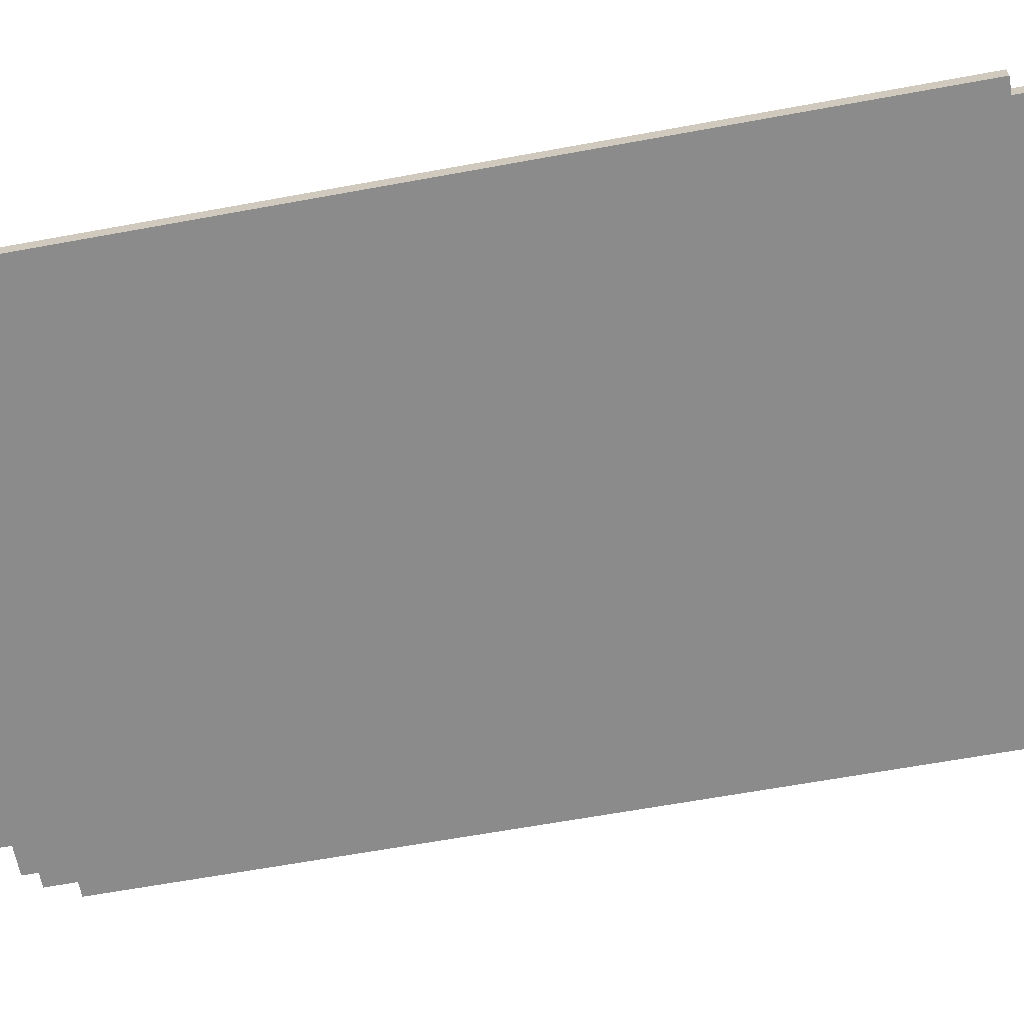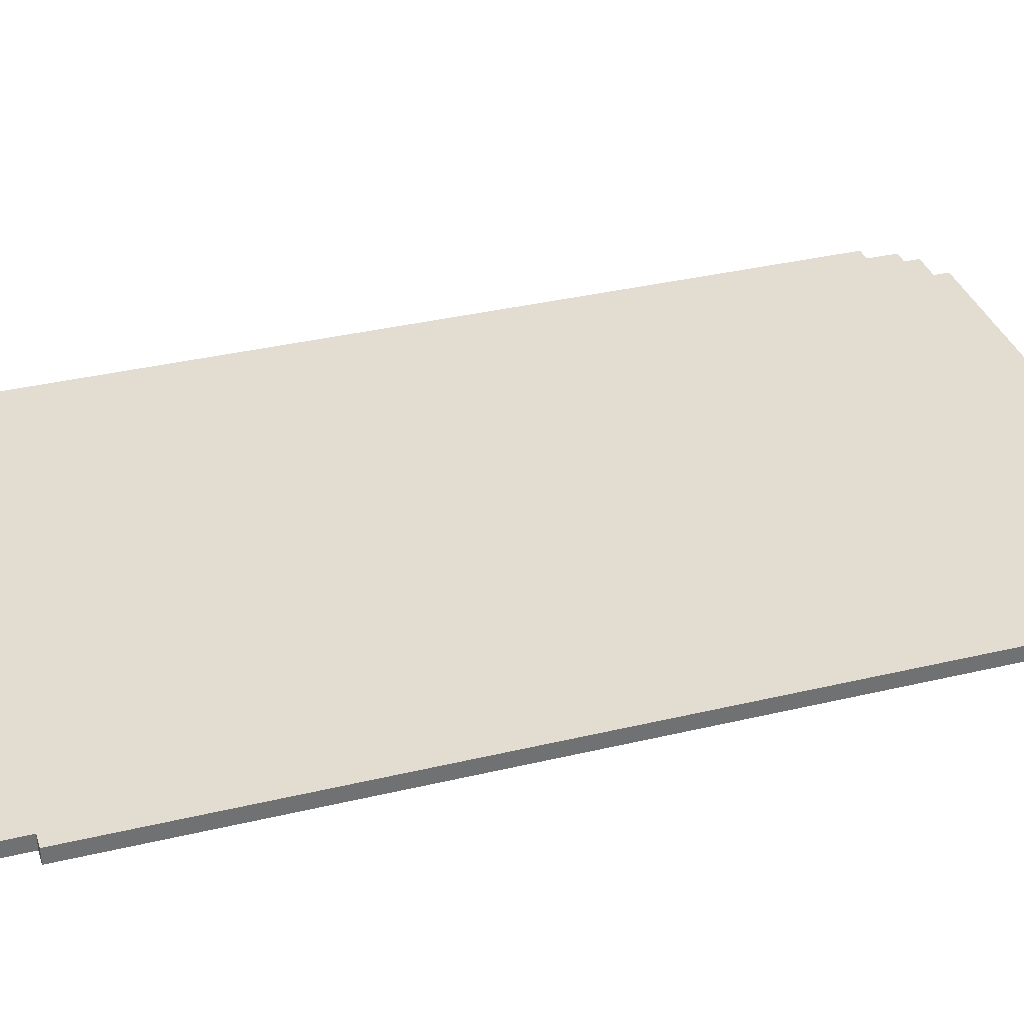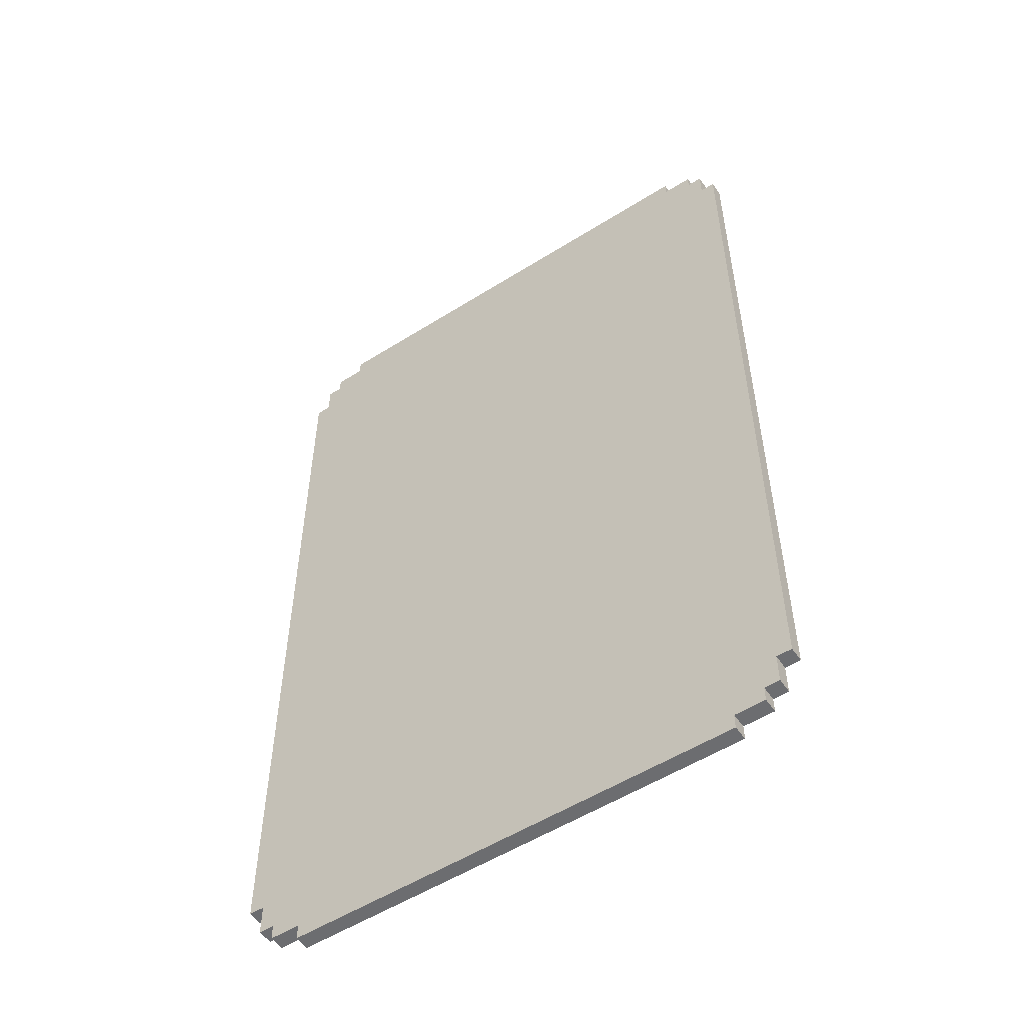
<metadata>
{"format":"obj","ext":"obj","renderer":"f3d","projection":"perspective","resolution":1024,"background":"white","views":[{"elev":-63.8,"azim":100.5,"up":"+Z"},{"elev":35.2,"azim":72.4,"up":"+Z"},{"elev":-54.0,"azim":-146.2,"up":"+Y"}]}
</metadata>
<code>
v -19 4 -31
v -19 4 -32
v -19 60 -31
v -19 60 -32
v -18 2 -31
v -18 2 -32
v -18 4 -31
v -18 4 -32
v -18 60 -31
v -18 60 -32
v -18 62 -31
v -18 62 -32
v -17 1 -31
v -17 1 -32
v -17 2 -31
v -17 2 -32
v -17 62 -31
v -17 62 -32
v -17 63 -31
v -17 63 -32
v -15 0 -31
v -15 0 -32
v -15 1 -31
v -15 1 -32
v -15 63 -31
v -15 63 -32
v -15 64 -31
v -15 64 -32
v 15 0 -31
v 15 0 -32
v 15 1 -31
v 15 1 -32
v 15 63 -31
v 15 63 -32
v 15 64 -31
v 15 64 -32
v 17 1 -31
v 17 1 -32
v 17 2 -31
v 17 2 -32
v 17 62 -31
v 17 62 -32
v 17 63 -31
v 17 63 -32
v 18 2 -31
v 18 2 -32
v 18 4 -31
v 18 4 -32
v 18 60 -31
v 18 60 -32
v 18 62 -31
v 18 62 -32
v 19 4 -31
v 19 4 -32
v 19 60 -31
v 19 60 -32
v -19 4 -31
v -19 60 -31
v -18 2 -31
v -18 4 -31
v -18 60 -31
v -18 62 -31
v -17 1 -31
v -17 2 -31
v -17 62 -31
v -17 63 -31
v -16 4 -31
v -16 9 -31
v -16 59 -31
v -16 60 -31
v -15 0 -31
v -15 1 -31
v -15 3 -31
v -15 4 -31
v -15 60 -31
v -15 61 -31
v -15 63 -31
v -15 64 -31
v -14 2 -31
v -14 3 -31
v -14 48 -31
v -14 55 -31
v -14 61 -31
v -14 62 -31
v -13 47 -31
v -13 48 -31
v -13 55 -31
v -13 56 -31
v -10 5 -31
v -10 6 -31
v -9 4 -31
v -9 5 -31
v -9 6 -31
v -9 7 -31
v -9 47 -31
v -9 48 -31
v -9 55 -31
v -9 56 -31
v -8 3 -31
v -8 4 -31
v -8 5 -31
v -8 6 -31
v -8 7 -31
v -8 8 -31
v -8 48 -31
v -8 55 -31
v -7 4 -31
v -7 7 -31
v -7 48 -31
v -7 55 -31
v -6 3 -31
v -6 8 -31
v -6 21 -31
v -6 30 -31
v -6 47 -31
v -6 48 -31
v -6 55 -31
v -6 56 -31
v -5 30 -31
v -5 31 -31
v -4 30 -31
v -4 31 -31
v -4 33 -31
v -3 4 -31
v -3 7 -31
v -3 31 -31
v -3 33 -31
v -3 34 -31
v -2 3 -31
v -2 4 -31
v -2 7 -31
v -2 8 -31
v -2 24 -31
v -2 25 -31
v -2 33 -31
v -2 34 -31
v -2 35 -31
v -2 47 -31
v -2 48 -31
v -2 55 -31
v -2 56 -31
v -1 23 -31
v -1 24 -31
v -1 25 -31
v -1 26 -31
v -1 48 -31
v -1 55 -31
v 0 49 -31
v 0 50 -31
v 0 53 -31
v 0 54 -31
v 1 3 -31
v 1 4 -31
v 1 7 -31
v 1 8 -31
v 1 23 -31
v 1 24 -31
v 1 25 -31
v 1 26 -31
v 1 49 -31
v 1 50 -31
v 1 53 -31
v 1 54 -31
v 2 4 -31
v 2 7 -31
v 2 24 -31
v 2 25 -31
v 2 33 -31
v 2 34 -31
v 2 35 -31
v 2 48 -31
v 2 55 -31
v 3 31 -31
v 3 33 -31
v 3 34 -31
v 3 47 -31
v 3 48 -31
v 3 55 -31
v 3 56 -31
v 4 30 -31
v 4 31 -31
v 4 33 -31
v 5 3 -31
v 5 8 -31
v 5 30 -31
v 5 31 -31
v 6 4 -31
v 6 7 -31
v 6 21 -31
v 6 30 -31
v 7 47 -31
v 7 48 -31
v 7 55 -31
v 7 56 -31
v 8 48 -31
v 8 55 -31
v 9 4 -31
v 9 7 -31
v 9 48 -31
v 9 55 -31
v 10 3 -31
v 10 8 -31
v 10 47 -31
v 10 48 -31
v 10 55 -31
v 10 56 -31
v 14 2 -31
v 14 3 -31
v 14 47 -31
v 14 48 -31
v 14 55 -31
v 14 56 -31
v 14 61 -31
v 14 62 -31
v 15 0 -31
v 15 1 -31
v 15 3 -31
v 15 4 -31
v 15 48 -31
v 15 55 -31
v 15 60 -31
v 15 61 -31
v 15 63 -31
v 15 64 -31
v 16 4 -31
v 16 9 -31
v 16 59 -31
v 16 60 -31
v 17 1 -31
v 17 2 -31
v 17 62 -31
v 17 63 -31
v 18 2 -31
v 18 4 -31
v 18 60 -31
v 18 62 -31
v 19 4 -31
v 19 60 -31
v -19 4 -32
v -19 60 -32
v -18 2 -32
v -18 4 -32
v -18 60 -32
v -18 62 -32
v -17 1 -32
v -17 2 -32
v -17 62 -32
v -17 63 -32
v -16 4 -32
v -16 9 -32
v -16 59 -32
v -16 60 -32
v -15 0 -32
v -15 1 -32
v -15 3 -32
v -15 4 -32
v -15 60 -32
v -15 61 -32
v -15 63 -32
v -15 64 -32
v -14 2 -32
v -14 3 -32
v -14 48 -32
v -14 55 -32
v -14 61 -32
v -14 62 -32
v -13 47 -32
v -13 48 -32
v -13 55 -32
v -13 56 -32
v -10 5 -32
v -10 6 -32
v -9 4 -32
v -9 5 -32
v -9 6 -32
v -9 7 -32
v -9 47 -32
v -9 48 -32
v -9 55 -32
v -9 56 -32
v -8 3 -32
v -8 4 -32
v -8 5 -32
v -8 6 -32
v -8 7 -32
v -8 8 -32
v -8 48 -32
v -8 55 -32
v -7 4 -32
v -7 7 -32
v -7 48 -32
v -7 55 -32
v -6 3 -32
v -6 8 -32
v -6 21 -32
v -6 30 -32
v -6 47 -32
v -6 48 -32
v -6 55 -32
v -6 56 -32
v -5 30 -32
v -5 31 -32
v -4 30 -32
v -4 31 -32
v -4 33 -32
v -3 4 -32
v -3 7 -32
v -3 31 -32
v -3 33 -32
v -3 34 -32
v -2 3 -32
v -2 4 -32
v -2 7 -32
v -2 8 -32
v -2 24 -32
v -2 25 -32
v -2 33 -32
v -2 34 -32
v -2 35 -32
v -2 47 -32
v -2 48 -32
v -2 55 -32
v -2 56 -32
v -1 23 -32
v -1 24 -32
v -1 25 -32
v -1 26 -32
v -1 48 -32
v -1 55 -32
v 0 49 -32
v 0 50 -32
v 0 53 -32
v 0 54 -32
v 1 3 -32
v 1 4 -32
v 1 7 -32
v 1 8 -32
v 1 23 -32
v 1 24 -32
v 1 25 -32
v 1 26 -32
v 1 49 -32
v 1 50 -32
v 1 53 -32
v 1 54 -32
v 2 4 -32
v 2 7 -32
v 2 24 -32
v 2 25 -32
v 2 33 -32
v 2 34 -32
v 2 35 -32
v 2 48 -32
v 2 55 -32
v 3 31 -32
v 3 33 -32
v 3 34 -32
v 3 47 -32
v 3 48 -32
v 3 55 -32
v 3 56 -32
v 4 30 -32
v 4 31 -32
v 4 33 -32
v 5 3 -32
v 5 8 -32
v 5 30 -32
v 5 31 -32
v 6 4 -32
v 6 7 -32
v 6 21 -32
v 6 30 -32
v 7 47 -32
v 7 48 -32
v 7 55 -32
v 7 56 -32
v 8 48 -32
v 8 55 -32
v 9 4 -32
v 9 7 -32
v 9 48 -32
v 9 55 -32
v 10 3 -32
v 10 8 -32
v 10 47 -32
v 10 48 -32
v 10 55 -32
v 10 56 -32
v 14 2 -32
v 14 3 -32
v 14 47 -32
v 14 48 -32
v 14 55 -32
v 14 56 -32
v 14 61 -32
v 14 62 -32
v 15 0 -32
v 15 1 -32
v 15 3 -32
v 15 4 -32
v 15 48 -32
v 15 55 -32
v 15 60 -32
v 15 61 -32
v 15 63 -32
v 15 64 -32
v 16 4 -32
v 16 9 -32
v 16 59 -32
v 16 60 -32
v 17 1 -32
v 17 2 -32
v 17 62 -32
v 17 63 -32
v 18 2 -32
v 18 4 -32
v 18 60 -32
v 18 62 -32
v 19 4 -32
v 19 60 -32
v -15 0 -31
v 15 0 -31
v -15 0 -32
v 15 0 -32
v -17 1 -31
v -15 1 -31
v 15 1 -31
v 17 1 -31
v -17 1 -32
v -15 1 -32
v 15 1 -32
v 17 1 -32
v -18 2 -31
v -17 2 -31
v 17 2 -31
v 18 2 -31
v -18 2 -32
v -17 2 -32
v 17 2 -32
v 18 2 -32
v -19 4 -31
v -18 4 -31
v 18 4 -31
v 19 4 -31
v -19 4 -32
v -18 4 -32
v 18 4 -32
v 19 4 -32
v -19 60 -31
v -18 60 -31
v 18 60 -31
v 19 60 -31
v -19 60 -32
v -18 60 -32
v 18 60 -32
v 19 60 -32
v -18 62 -31
v -17 62 -31
v 17 62 -31
v 18 62 -31
v -18 62 -32
v -17 62 -32
v 17 62 -32
v 18 62 -32
v -17 63 -31
v -15 63 -31
v 15 63 -31
v 17 63 -31
v -17 63 -32
v -15 63 -32
v 15 63 -32
v 17 63 -32
v -15 64 -31
v 15 64 -31
v -15 64 -32
v 15 64 -32
f 3 2 1
f 4 2 3
f 7 6 5
f 8 6 7
f 11 10 9
f 12 10 11
f 15 14 13
f 16 14 15
f 19 18 17
f 20 18 19
f 23 22 21
f 24 22 23
f 27 26 25
f 28 26 27
f 29 30 31
f 31 30 32
f 33 34 35
f 35 34 36
f 37 38 39
f 39 38 40
f 41 42 43
f 43 42 44
f 45 46 47
f 47 46 48
f 49 50 51
f 51 50 52
f 53 54 55
f 55 54 56
f 60 58 57
f 61 58 60
f 64 60 59
f 64 62 61
f 64 61 60
f 65 62 64
f 67 64 63
f 67 66 65
f 67 65 64
f 68 66 67
f 69 66 68
f 70 66 69
f 72 67 63
f 73 67 72
f 74 68 67
f 74 67 73
f 75 66 70
f 75 70 69
f 76 66 75
f 77 66 76
f 79 73 72
f 79 72 71
f 80 74 73
f 80 73 79
f 81 69 68
f 82 69 81
f 83 78 77
f 83 77 76
f 83 76 75
f 84 78 83
f 85 81 68
f 86 82 81
f 86 81 85
f 87 69 82
f 87 82 86
f 88 69 87
f 89 68 74
f 89 74 80
f 89 80 79
f 90 68 89
f 91 89 79
f 92 90 89
f 92 89 91
f 93 68 90
f 93 90 92
f 94 68 93
f 95 86 85
f 95 85 68
f 96 87 86
f 96 86 95
f 97 88 87
f 97 87 96
f 98 69 88
f 98 88 97
f 99 91 79
f 100 92 91
f 100 91 99
f 101 93 92
f 101 92 100
f 102 94 93
f 102 93 101
f 103 68 94
f 103 94 102
f 104 68 103
f 105 97 96
f 105 96 95
f 106 98 97
f 106 97 105
f 107 102 101
f 107 101 100
f 107 100 99
f 107 103 102
f 108 104 103
f 108 103 107
f 109 106 105
f 109 105 95
f 110 98 106
f 110 106 109
f 111 107 99
f 111 99 79
f 111 108 107
f 112 68 104
f 112 108 111
f 112 104 108
f 113 109 95
f 113 95 68
f 114 109 113
f 115 109 114
f 116 110 109
f 116 109 115
f 117 98 110
f 117 110 116
f 118 69 98
f 118 98 117
f 119 115 114
f 119 114 113
f 120 115 119
f 121 119 113
f 121 120 119
f 122 115 120
f 122 120 121
f 123 115 122
f 124 112 111
f 125 112 124
f 126 122 121
f 126 123 122
f 127 115 123
f 127 123 126
f 128 115 127
f 129 111 79
f 129 124 111
f 130 125 124
f 130 124 129
f 131 112 125
f 131 125 130
f 132 68 112
f 132 112 131
f 133 121 113
f 134 121 133
f 135 128 127
f 135 127 126
f 136 115 128
f 136 128 135
f 137 115 136
f 138 116 115
f 138 115 137
f 139 117 116
f 139 116 138
f 140 118 117
f 140 117 139
f 141 69 118
f 141 118 140
f 142 133 113
f 143 134 133
f 143 133 142
f 144 121 134
f 144 134 143
f 145 121 144
f 146 138 137
f 146 140 139
f 146 139 138
f 147 141 140
f 147 140 146
f 148 147 146
f 149 147 148
f 150 147 149
f 151 147 150
f 152 130 129
f 152 129 79
f 153 131 130
f 153 130 152
f 154 132 131
f 154 131 153
f 155 68 132
f 155 132 154
f 156 145 144
f 156 144 143
f 156 143 142
f 156 142 113
f 157 145 156
f 158 145 157
f 159 121 145
f 159 145 158
f 160 149 148
f 160 148 146
f 161 150 149
f 161 149 160
f 162 151 150
f 162 150 161
f 163 147 151
f 163 151 162
f 164 154 153
f 164 153 152
f 165 155 154
f 165 154 164
f 166 158 157
f 166 157 156
f 167 159 158
f 167 158 166
f 168 135 126
f 168 136 135
f 169 137 136
f 169 136 168
f 170 162 161
f 170 137 169
f 170 161 160
f 170 160 146
f 170 163 162
f 170 146 137
f 171 163 170
f 172 147 163
f 172 163 171
f 172 141 147
f 173 168 126
f 173 126 121
f 174 169 168
f 174 168 173
f 175 171 170
f 175 169 174
f 175 170 169
f 176 171 175
f 177 172 171
f 177 171 176
f 178 141 172
f 178 172 177
f 179 69 141
f 179 141 178
f 180 159 167
f 180 173 121
f 180 121 159
f 180 167 166
f 181 174 173
f 181 173 180
f 182 176 175
f 182 174 181
f 182 175 174
f 183 152 79
f 183 164 152
f 183 165 164
f 184 155 165
f 184 165 183
f 184 68 155
f 185 181 180
f 185 180 166
f 186 182 181
f 186 181 185
f 187 184 183
f 188 184 187
f 189 113 68
f 189 185 166
f 189 166 156
f 189 156 113
f 190 186 185
f 190 185 189
f 191 176 182
f 191 186 190
f 191 190 189
f 191 177 176
f 191 182 186
f 192 178 177
f 192 177 191
f 193 179 178
f 193 178 192
f 194 69 179
f 194 179 193
f 195 193 192
f 195 192 191
f 196 194 193
f 196 193 195
f 197 187 183
f 197 188 187
f 198 184 188
f 198 188 197
f 199 196 195
f 199 195 191
f 200 194 196
f 200 196 199
f 201 183 79
f 201 197 183
f 201 198 197
f 202 68 184
f 202 198 201
f 202 184 198
f 203 199 191
f 203 191 189
f 204 200 199
f 204 199 203
f 205 194 200
f 205 200 204
f 206 69 194
f 206 194 205
f 207 79 71
f 207 201 79
f 207 202 201
f 208 202 207
f 209 204 203
f 209 203 189
f 210 205 204
f 210 204 209
f 211 206 205
f 211 205 210
f 212 69 206
f 212 206 211
f 213 83 75
f 213 84 83
f 214 78 84
f 214 84 213
f 215 208 207
f 215 207 71
f 216 208 215
f 217 202 208
f 217 208 216
f 218 202 217
f 219 211 210
f 219 210 209
f 220 212 211
f 220 211 219
f 221 75 69
f 221 213 75
f 222 214 213
f 222 213 221
f 223 78 214
f 223 214 222
f 224 78 223
f 225 202 218
f 225 218 217
f 225 217 216
f 226 209 189
f 226 202 225
f 226 189 68
f 226 68 202
f 226 220 219
f 226 219 209
f 227 221 69
f 227 220 226
f 227 212 220
f 227 69 212
f 228 222 221
f 228 221 227
f 228 223 222
f 229 225 216
f 229 226 225
f 229 228 227
f 229 227 226
f 230 228 229
f 231 223 228
f 231 228 230
f 232 223 231
f 233 231 230
f 234 231 233
f 235 231 234
f 236 231 235
f 237 235 234
f 238 235 237
f 239 240 242
f 242 240 243
f 241 242 246
f 243 244 246
f 242 243 246
f 246 244 247
f 245 246 249
f 247 248 249
f 246 247 249
f 249 248 250
f 250 248 251
f 251 248 252
f 245 249 254
f 254 249 255
f 249 250 256
f 255 249 256
f 252 248 257
f 251 252 257
f 257 248 258
f 258 248 259
f 254 255 261
f 253 254 261
f 255 256 262
f 261 255 262
f 250 251 263
f 263 251 264
f 259 260 265
f 258 259 265
f 257 258 265
f 265 260 266
f 250 263 267
f 263 264 268
f 267 263 268
f 264 251 269
f 268 264 269
f 269 251 270
f 256 250 271
f 262 256 271
f 261 262 271
f 271 250 272
f 261 271 273
f 271 272 274
f 273 271 274
f 272 250 275
f 274 272 275
f 275 250 276
f 267 268 277
f 250 267 277
f 268 269 278
f 277 268 278
f 269 270 279
f 278 269 279
f 270 251 280
f 279 270 280
f 261 273 281
f 273 274 282
f 281 273 282
f 274 275 283
f 282 274 283
f 275 276 284
f 283 275 284
f 276 250 285
f 284 276 285
f 285 250 286
f 278 279 287
f 277 278 287
f 279 280 288
f 287 279 288
f 283 284 289
f 282 283 289
f 281 282 289
f 284 285 289
f 285 286 290
f 289 285 290
f 287 288 291
f 277 287 291
f 288 280 292
f 291 288 292
f 281 289 293
f 261 281 293
f 289 290 293
f 286 250 294
f 293 290 294
f 290 286 294
f 277 291 295
f 250 277 295
f 295 291 296
f 296 291 297
f 291 292 298
f 297 291 298
f 292 280 299
f 298 292 299
f 280 251 300
f 299 280 300
f 296 297 301
f 295 296 301
f 301 297 302
f 295 301 303
f 301 302 303
f 302 297 304
f 303 302 304
f 304 297 305
f 293 294 306
f 306 294 307
f 303 304 308
f 304 305 308
f 305 297 309
f 308 305 309
f 309 297 310
f 261 293 311
f 293 306 311
f 306 307 312
f 311 306 312
f 307 294 313
f 312 307 313
f 294 250 314
f 313 294 314
f 295 303 315
f 315 303 316
f 309 310 317
f 308 309 317
f 310 297 318
f 317 310 318
f 318 297 319
f 297 298 320
f 319 297 320
f 298 299 321
f 320 298 321
f 299 300 322
f 321 299 322
f 300 251 323
f 322 300 323
f 295 315 324
f 315 316 325
f 324 315 325
f 316 303 326
f 325 316 326
f 326 303 327
f 319 320 328
f 321 322 328
f 320 321 328
f 322 323 329
f 328 322 329
f 328 329 330
f 330 329 331
f 331 329 332
f 332 329 333
f 311 312 334
f 261 311 334
f 312 313 335
f 334 312 335
f 313 314 336
f 335 313 336
f 314 250 337
f 336 314 337
f 326 327 338
f 325 326 338
f 324 325 338
f 295 324 338
f 338 327 339
f 339 327 340
f 327 303 341
f 340 327 341
f 330 331 342
f 328 330 342
f 331 332 343
f 342 331 343
f 332 333 344
f 343 332 344
f 333 329 345
f 344 333 345
f 335 336 346
f 334 335 346
f 336 337 347
f 346 336 347
f 339 340 348
f 338 339 348
f 340 341 349
f 348 340 349
f 308 317 350
f 317 318 350
f 318 319 351
f 350 318 351
f 343 344 352
f 351 319 352
f 342 343 352
f 328 342 352
f 344 345 352
f 319 328 352
f 352 345 353
f 345 329 354
f 353 345 354
f 329 323 354
f 308 350 355
f 303 308 355
f 350 351 356
f 355 350 356
f 352 353 357
f 356 351 357
f 351 352 357
f 357 353 358
f 353 354 359
f 358 353 359
f 354 323 360
f 359 354 360
f 323 251 361
f 360 323 361
f 349 341 362
f 303 355 362
f 341 303 362
f 348 349 362
f 355 356 363
f 362 355 363
f 357 358 364
f 363 356 364
f 356 357 364
f 261 334 365
f 334 346 365
f 346 347 365
f 347 337 366
f 365 347 366
f 337 250 366
f 362 363 367
f 348 362 367
f 363 364 368
f 367 363 368
f 365 366 369
f 369 366 370
f 250 295 371
f 348 367 371
f 338 348 371
f 295 338 371
f 367 368 372
f 371 367 372
f 364 358 373
f 372 368 373
f 371 372 373
f 358 359 373
f 368 364 373
f 359 360 374
f 373 359 374
f 360 361 375
f 374 360 375
f 361 251 376
f 375 361 376
f 374 375 377
f 373 374 377
f 375 376 378
f 377 375 378
f 365 369 379
f 369 370 379
f 370 366 380
f 379 370 380
f 377 378 381
f 373 377 381
f 378 376 382
f 381 378 382
f 261 365 383
f 365 379 383
f 379 380 383
f 366 250 384
f 383 380 384
f 380 366 384
f 373 381 385
f 371 373 385
f 381 382 386
f 385 381 386
f 382 376 387
f 386 382 387
f 376 251 388
f 387 376 388
f 253 261 389
f 261 383 389
f 383 384 389
f 389 384 390
f 385 386 391
f 371 385 391
f 386 387 392
f 391 386 392
f 387 388 393
f 392 387 393
f 388 251 394
f 393 388 394
f 257 265 395
f 265 266 395
f 266 260 396
f 395 266 396
f 389 390 397
f 253 389 397
f 397 390 398
f 390 384 399
f 398 390 399
f 399 384 400
f 392 393 401
f 391 392 401
f 393 394 402
f 401 393 402
f 251 257 403
f 257 395 403
f 395 396 404
f 403 395 404
f 396 260 405
f 404 396 405
f 405 260 406
f 400 384 407
f 399 400 407
f 398 399 407
f 371 391 408
f 407 384 408
f 250 371 408
f 384 250 408
f 401 402 408
f 391 401 408
f 251 403 409
f 408 402 409
f 402 394 409
f 394 251 409
f 403 404 410
f 409 403 410
f 404 405 410
f 398 407 411
f 407 408 411
f 409 410 411
f 408 409 411
f 411 410 412
f 410 405 413
f 412 410 413
f 413 405 414
f 412 413 415
f 415 413 416
f 416 413 417
f 417 413 418
f 416 417 419
f 419 417 420
f 423 422 421
f 424 422 423
f 429 426 425
f 430 426 429
f 431 428 427
f 432 428 431
f 437 434 433
f 438 434 437
f 439 436 435
f 440 436 439
f 445 442 441
f 446 442 445
f 447 444 443
f 448 444 447
f 449 450 453
f 453 450 454
f 451 452 455
f 455 452 456
f 457 458 461
f 461 458 462
f 459 460 463
f 463 460 464
f 465 466 469
f 469 466 470
f 467 468 471
f 471 468 472
f 473 474 475
f 475 474 476

</code>
